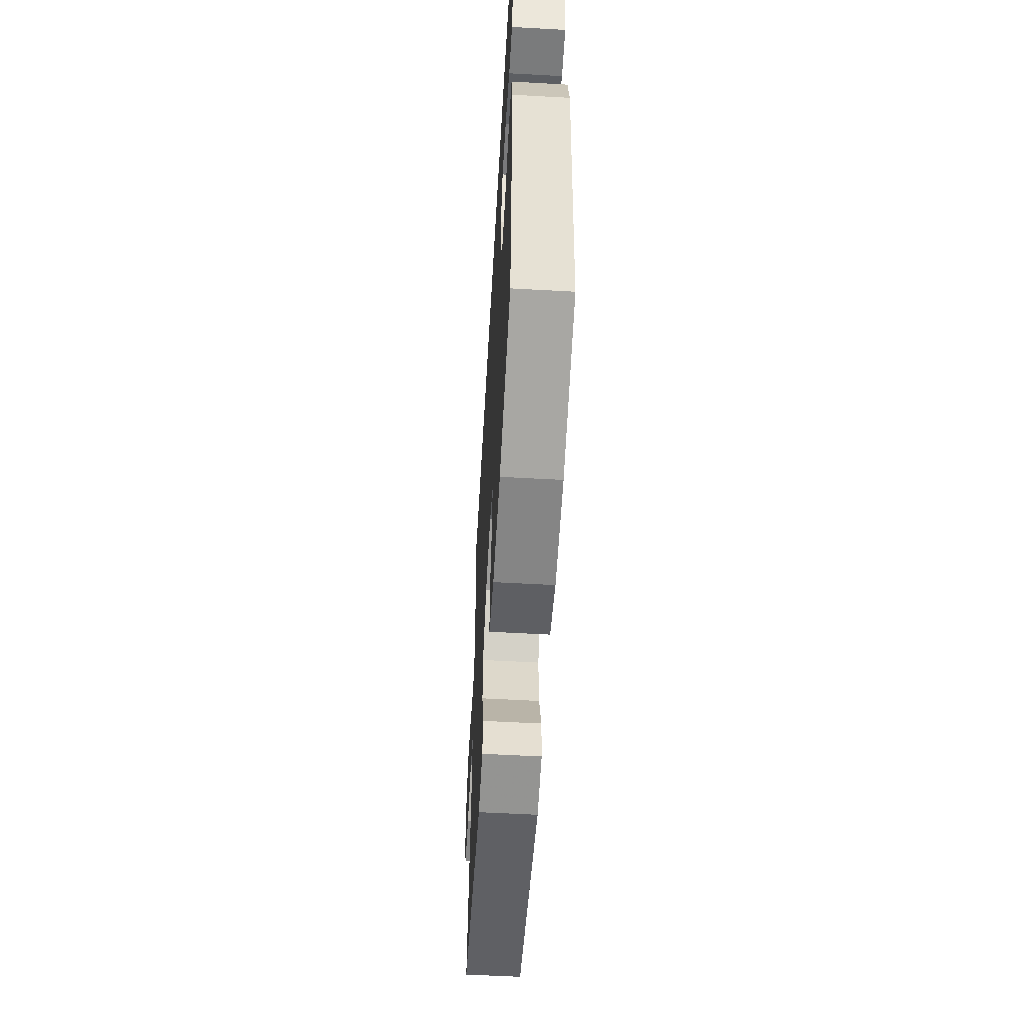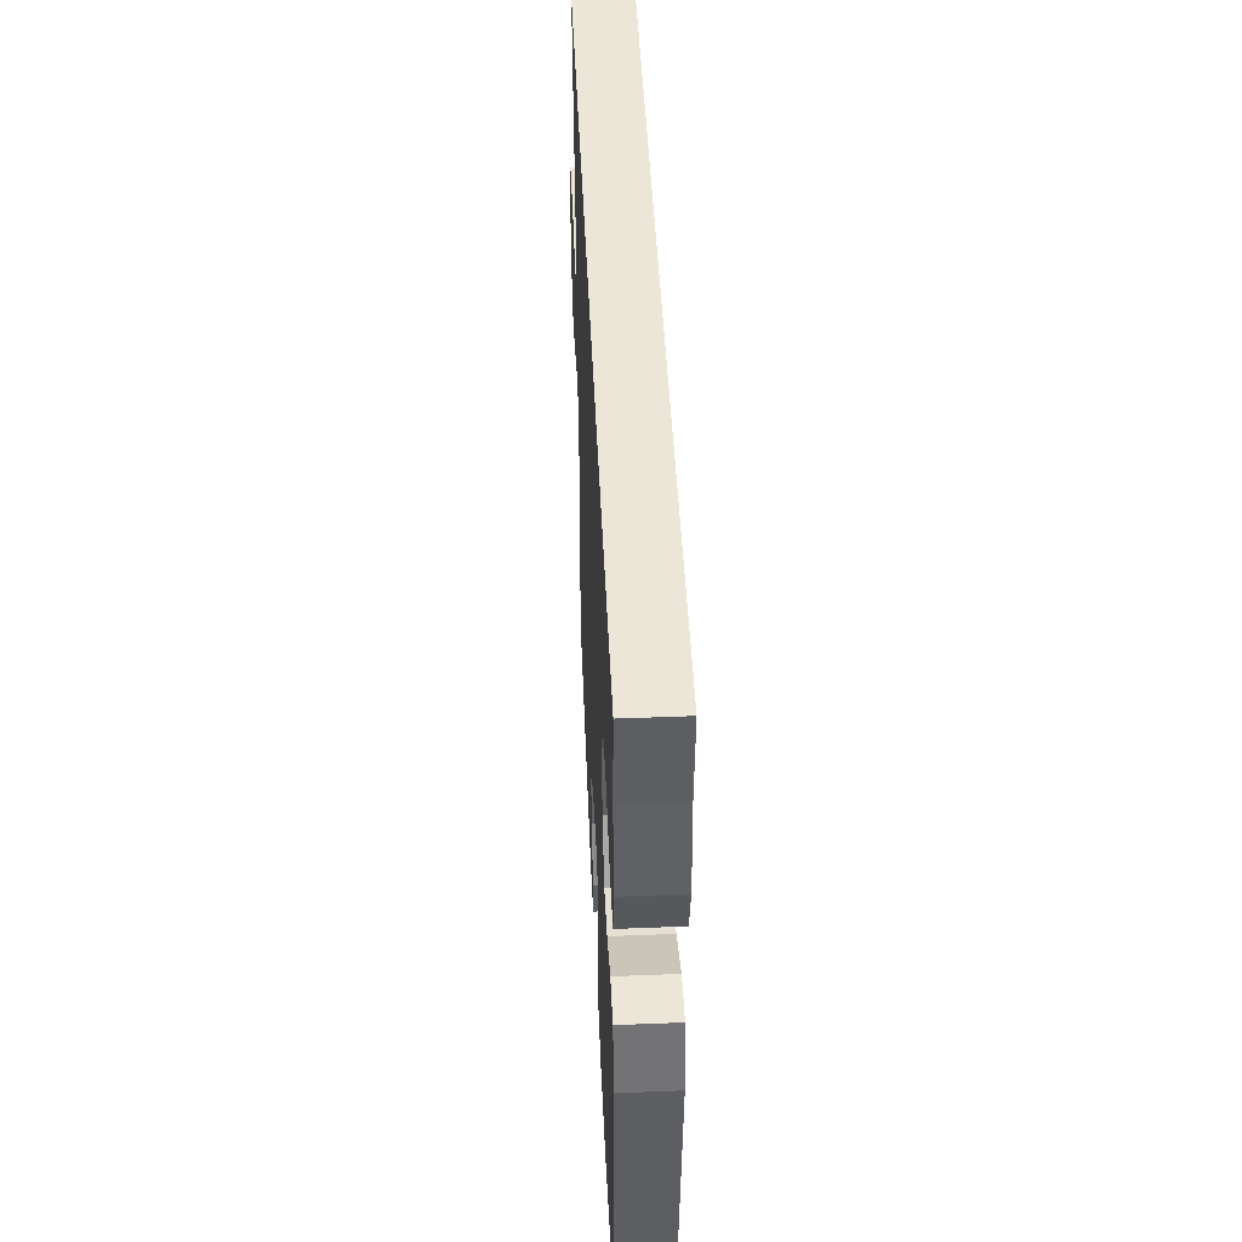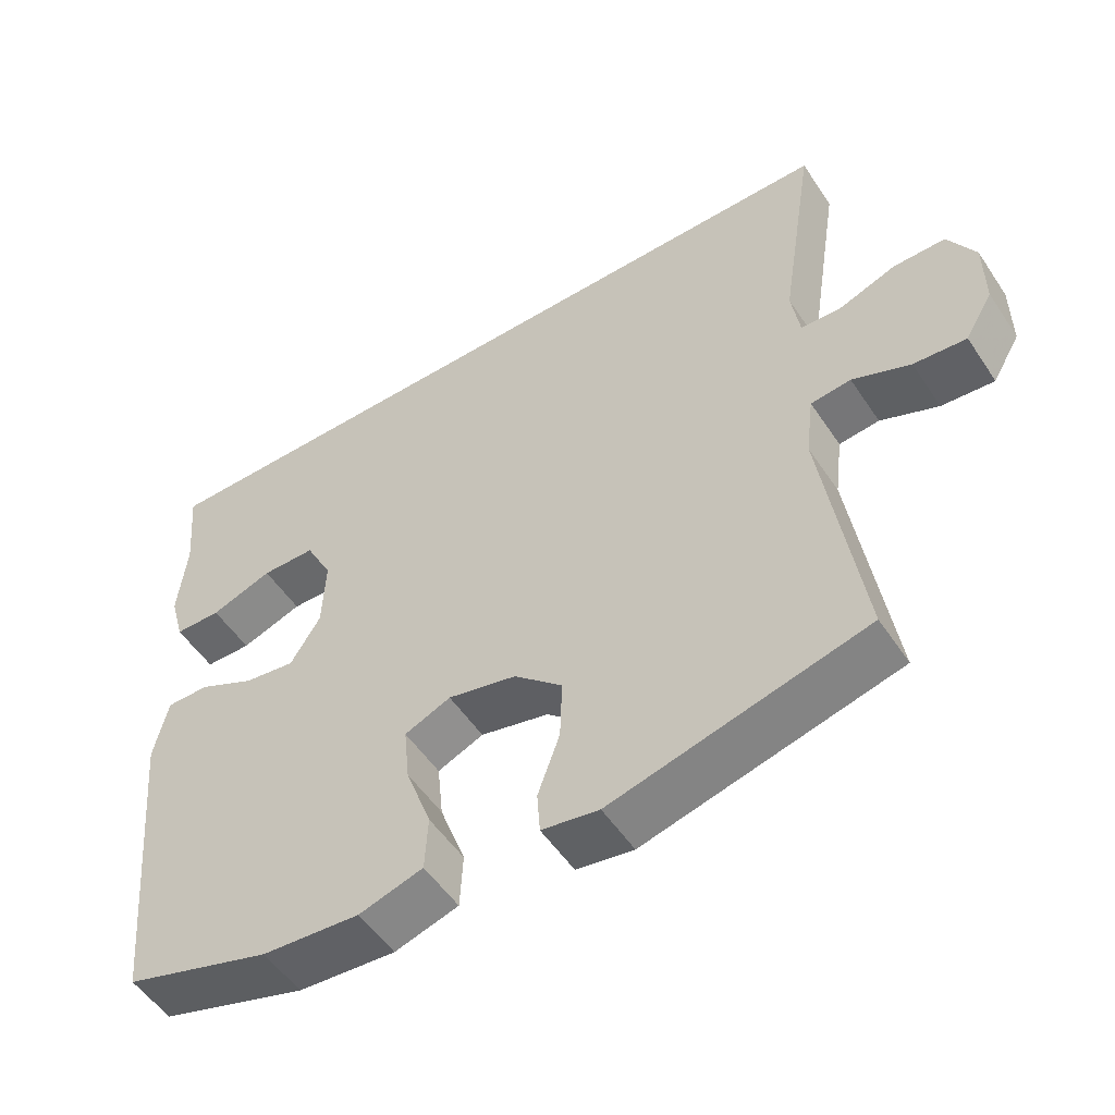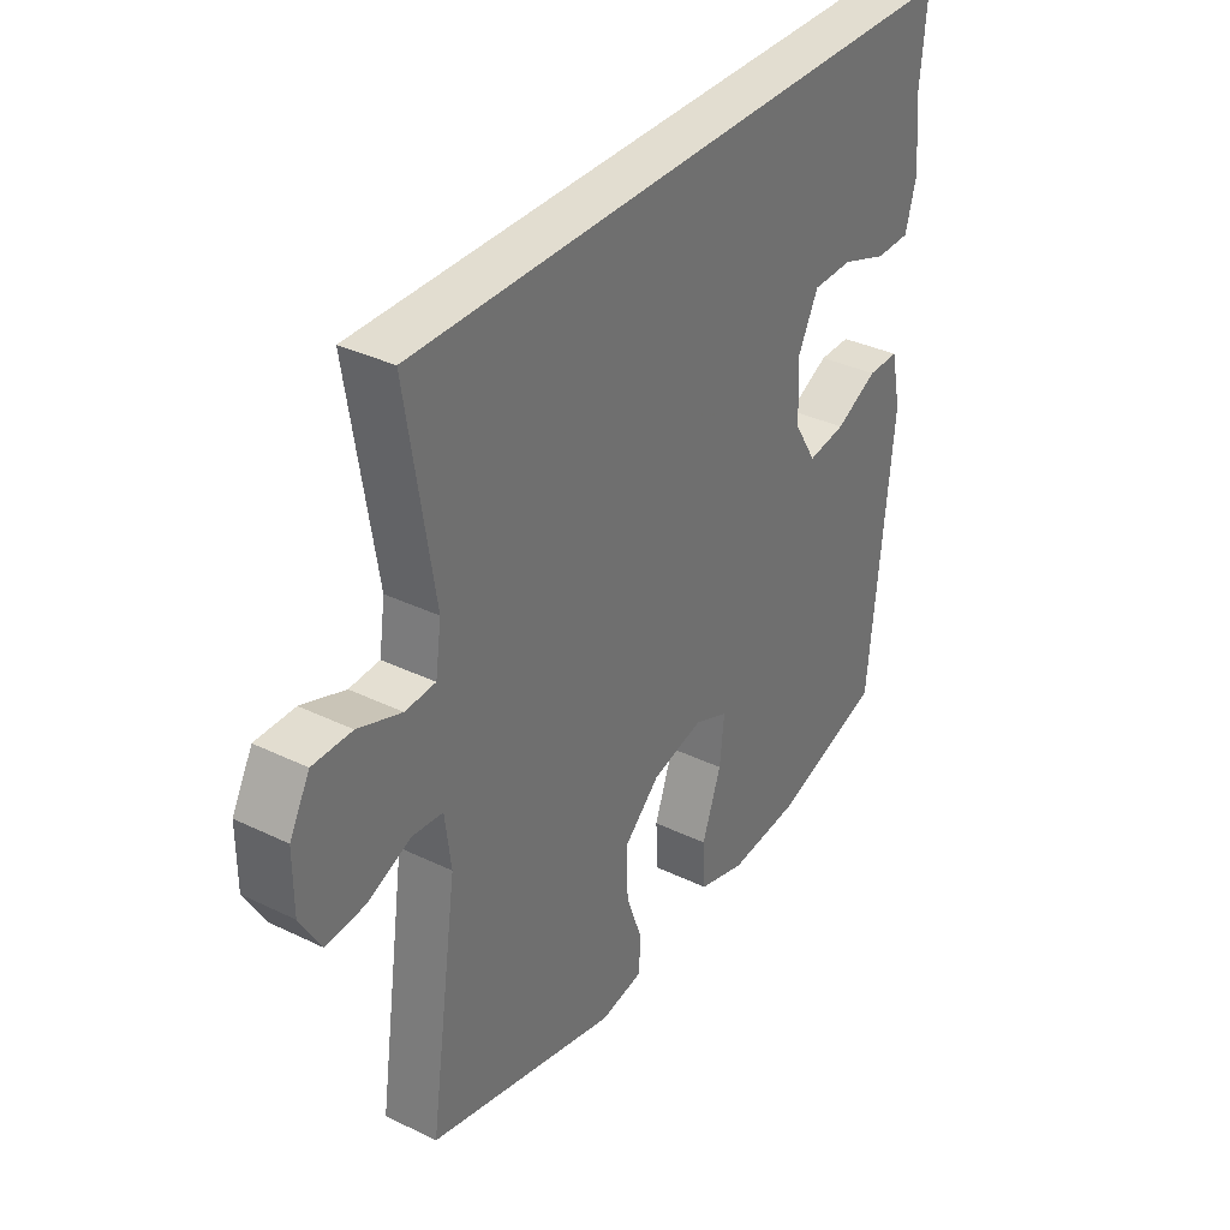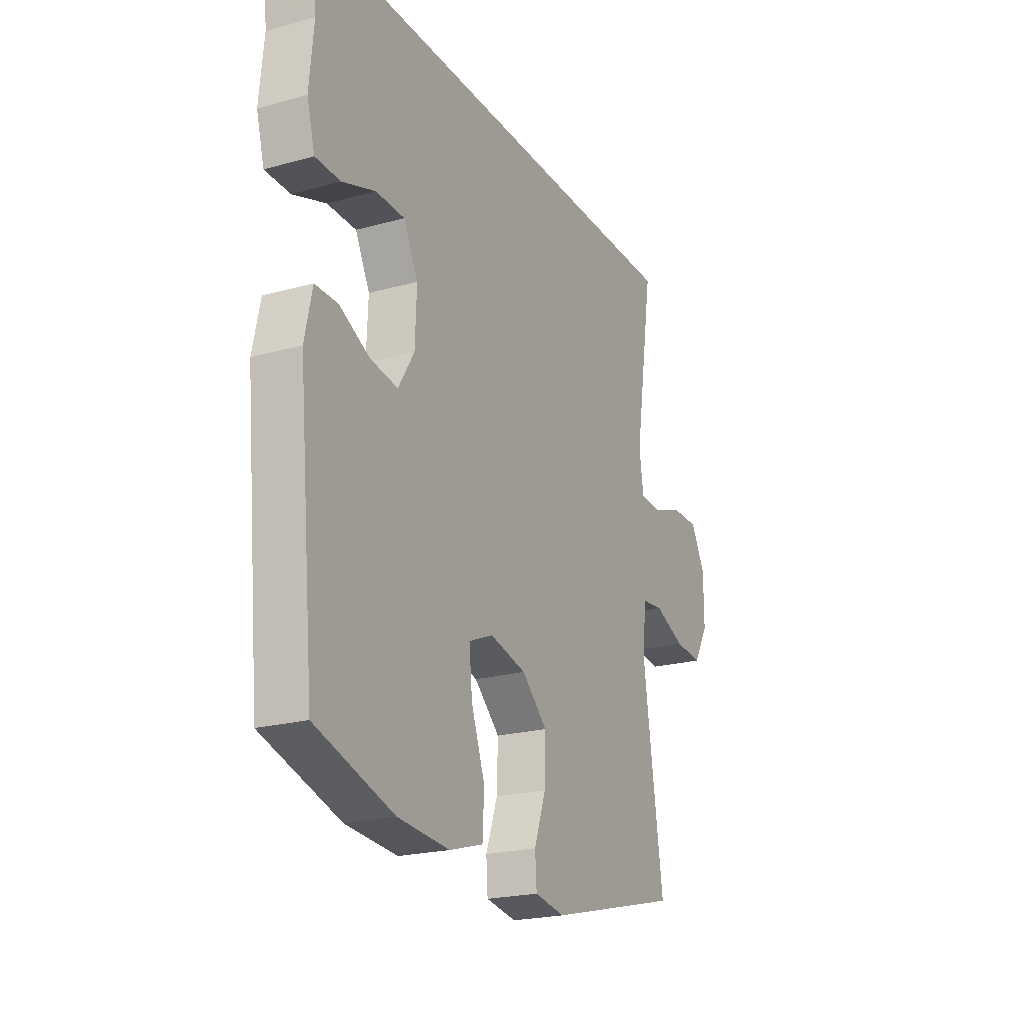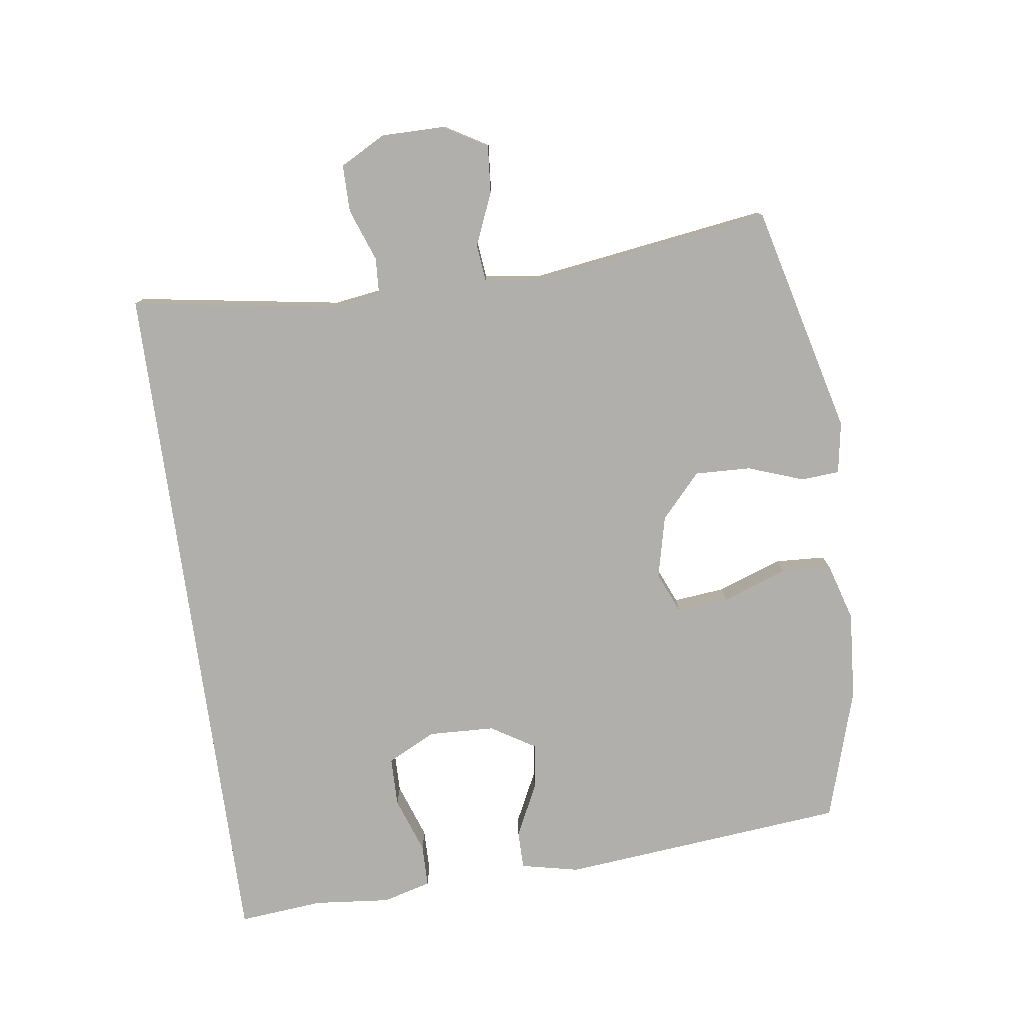
<metadata>
{"format":"obj","ext":"obj","renderer":"f3d","projection":"perspective","resolution":1024,"background":"white","views":[{"elev":-57.4,"azim":-93.3,"up":"+Z"},{"elev":46.5,"azim":-92.6,"up":"+Z"},{"elev":-53.1,"azim":33.0,"up":"+Z"},{"elev":35.1,"azim":122.8,"up":"+Z"},{"elev":-21.8,"azim":-64.1,"up":"+Z"},{"elev":-78.3,"azim":97.9,"up":"+Y"}]}
</metadata>
<code>
v -0.5 0.07 -0.5
v -0.542 0.07 -0.068
v -0.523 0.07 0.02
v -0.465 0.07 0.02
v -0.387 0.07 -0.018
v -0.317 0.07 -0.028
v -0.276 0.07 0.039
v -0.272 0.07 0.139
v -0.309 0.07 0.212
v -0.383 0.07 0.213
v -0.468 0.07 0.183
v -0.532 0.07 0.184
v -0.552 0.07 0.257
v -0.541 0.07 0.372
v -0.553 0.07 0.5
v 0.499 0.07 0.5
v 0.45 0.07 0.19
v 0.461 0.07 0.115
v 0.516 0.07 0.112
v 0.595 0.07 0.141
v 0.666 0.07 0.141
v 0.703 0.07 0.073
v 0.703 0.07 -0.023
v 0.665 0.07 -0.088
v 0.593 0.07 -0.082
v 0.514 0.07 -0.049
v 0.459 0.07 -0.055
v 0.448 0.07 -0.142
v 0.5 0.07 -0.5
v 0.153 0.07 -0.588
v 0.075 0.07 -0.575
v 0.071 0.07 -0.517
v 0.101 0.07 -0.433
v 0.104 0.07 -0.349
v 0.038 0.07 -0.289
v -0.056 0.07 -0.267
v -0.119 0.07 -0.294
v -0.111 0.07 -0.372
v -0.076 0.07 -0.469
v -0.08 0.07 -0.545
v -0.167 0.07 -0.571
v -0.3 0.07 -0.561
v -0.5 0 -0.5
v -0.542 0 -0.068
v -0.523 0 0.02
v -0.465 0 0.02
v -0.387 0 -0.018
v -0.317 0 -0.028
v -0.276 0 0.039
v -0.272 0 0.139
v -0.309 0 0.212
v -0.383 0 0.213
v -0.468 0 0.183
v -0.532 0 0.184
v -0.552 0 0.257
v -0.541 0 0.372
v -0.553 0 0.5
v 0.499 0 0.5
v 0.45 0 0.19
v 0.461 0 0.115
v 0.516 0 0.112
v 0.595 0 0.141
v 0.666 0 0.141
v 0.703 0 0.073
v 0.703 0 -0.023
v 0.665 0 -0.088
v 0.593 0 -0.082
v 0.514 0 -0.049
v 0.459 0 -0.055
v 0.448 0 -0.142
v 0.5 0 -0.5
v 0.153 0 -0.588
v 0.075 0 -0.575
v 0.071 0 -0.517
v 0.101 0 -0.433
v 0.104 0 -0.349
v 0.038 0 -0.289
v -0.056 0 -0.267
v -0.119 0 -0.294
v -0.111 0 -0.372
v -0.076 0 -0.469
v -0.08 0 -0.545
v -0.167 0 -0.571
v -0.3 0 -0.561
f 38 39 40 41
f 37 38 41 42
f 30 31 32 33
f 28 29 30 33
f 27 28 33 34
f 23 24 25 26
f 23 26 27
f 22 23 27
f 19 20 21 22
f 18 19 22 27
f 17 18 27 34
f 14 15 16 17
f 10 11 12 13
f 9 10 13 14
f 2 3 4 5
f 2 5 6
f 37 42 1 2
f 36 37 2 6
f 35 36 6 7
f 34 35 7 8
f 17 34 8 9
f 9 14 17
f 83 82 81 80
f 84 83 80 79
f 75 74 73 72
f 75 72 71 70
f 76 75 70 69
f 68 67 66 65
f 69 68 65
f 69 65 64
f 64 63 62 61
f 69 64 61 60
f 76 69 60 59
f 59 58 57 56
f 55 54 53 52
f 56 55 52 51
f 47 46 45 44
f 48 47 44
f 44 43 84 79
f 48 44 79 78
f 49 48 78 77
f 50 49 77 76
f 51 50 76 59
f 59 56 51
f 1 43 44 2
f 2 44 45 3
f 3 45 46 4
f 4 46 47 5
f 5 47 48 6
f 6 48 49 7
f 7 49 50 8
f 8 50 51 9
f 9 51 52 10
f 10 52 53 11
f 11 53 54 12
f 12 54 55 13
f 13 55 56 14
f 14 56 57 15
f 15 57 58 16
f 16 58 59 17
f 17 59 60 18
f 18 60 61 19
f 19 61 62 20
f 20 62 63 21
f 21 63 64 22
f 22 64 65 23
f 23 65 66 24
f 24 66 67 25
f 25 67 68 26
f 26 68 69 27
f 27 69 70 28
f 28 70 71 29
f 29 71 72 30
f 30 72 73 31
f 31 73 74 32
f 32 74 75 33
f 33 75 76 34
f 34 76 77 35
f 35 77 78 36
f 36 78 79 37
f 37 79 80 38
f 38 80 81 39
f 39 81 82 40
f 40 82 83 41
f 41 83 84 42
f 42 84 43 1

</code>
